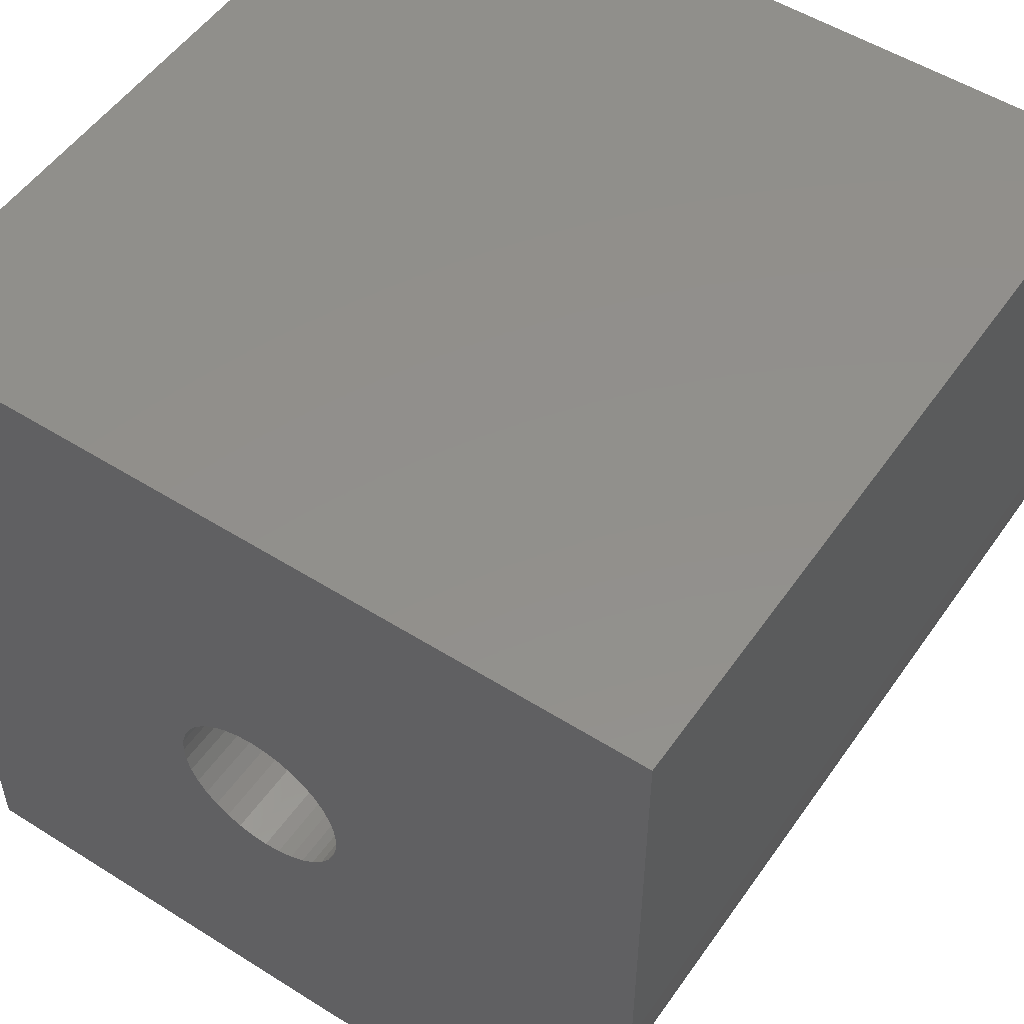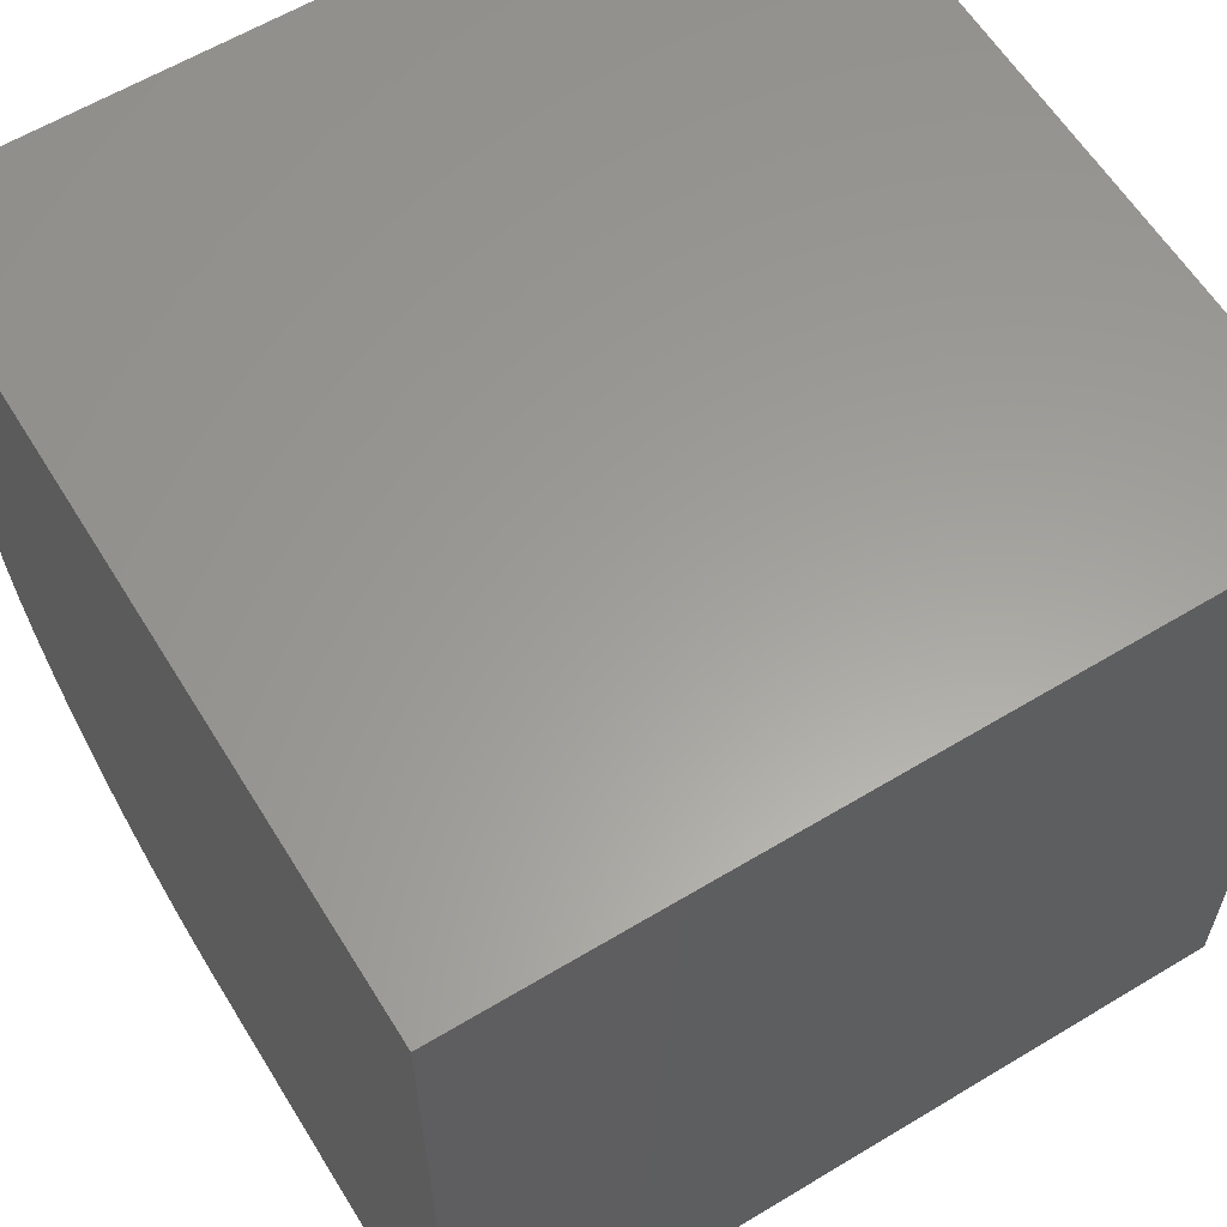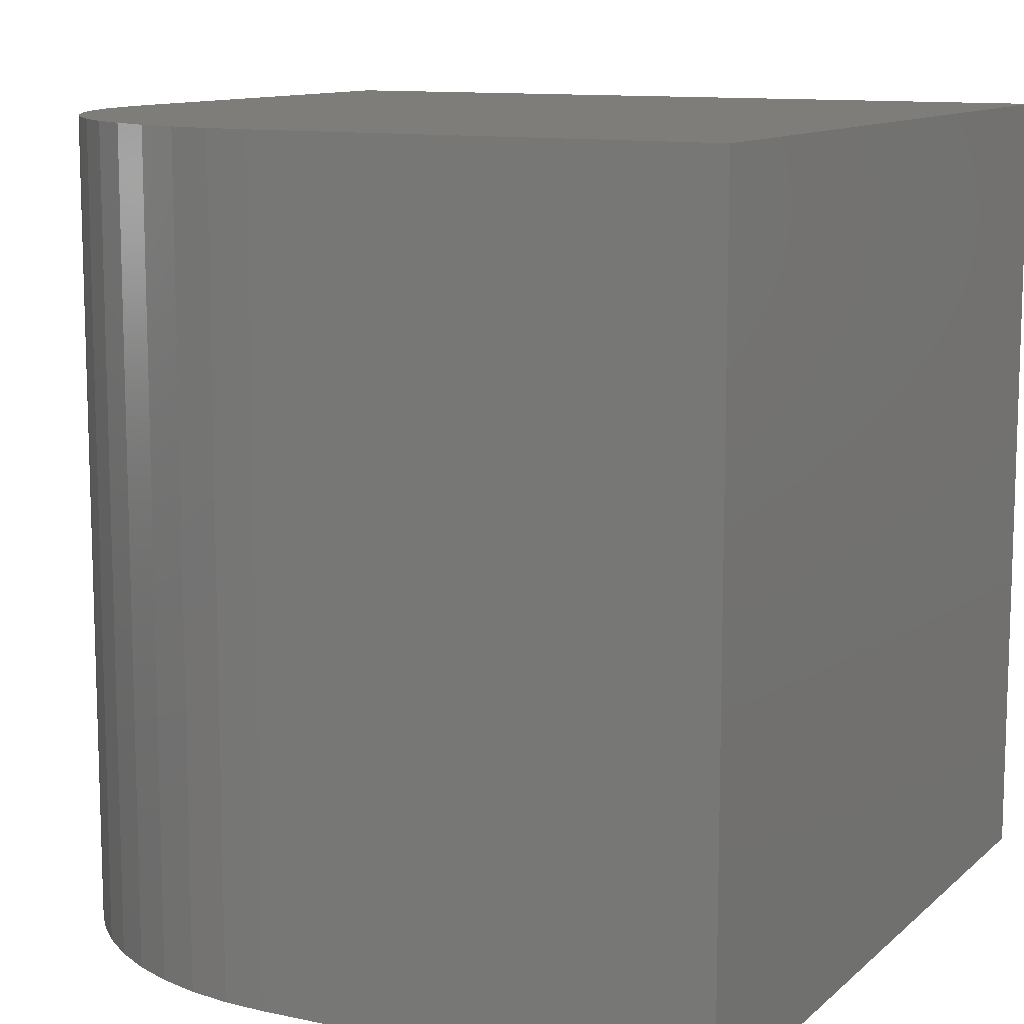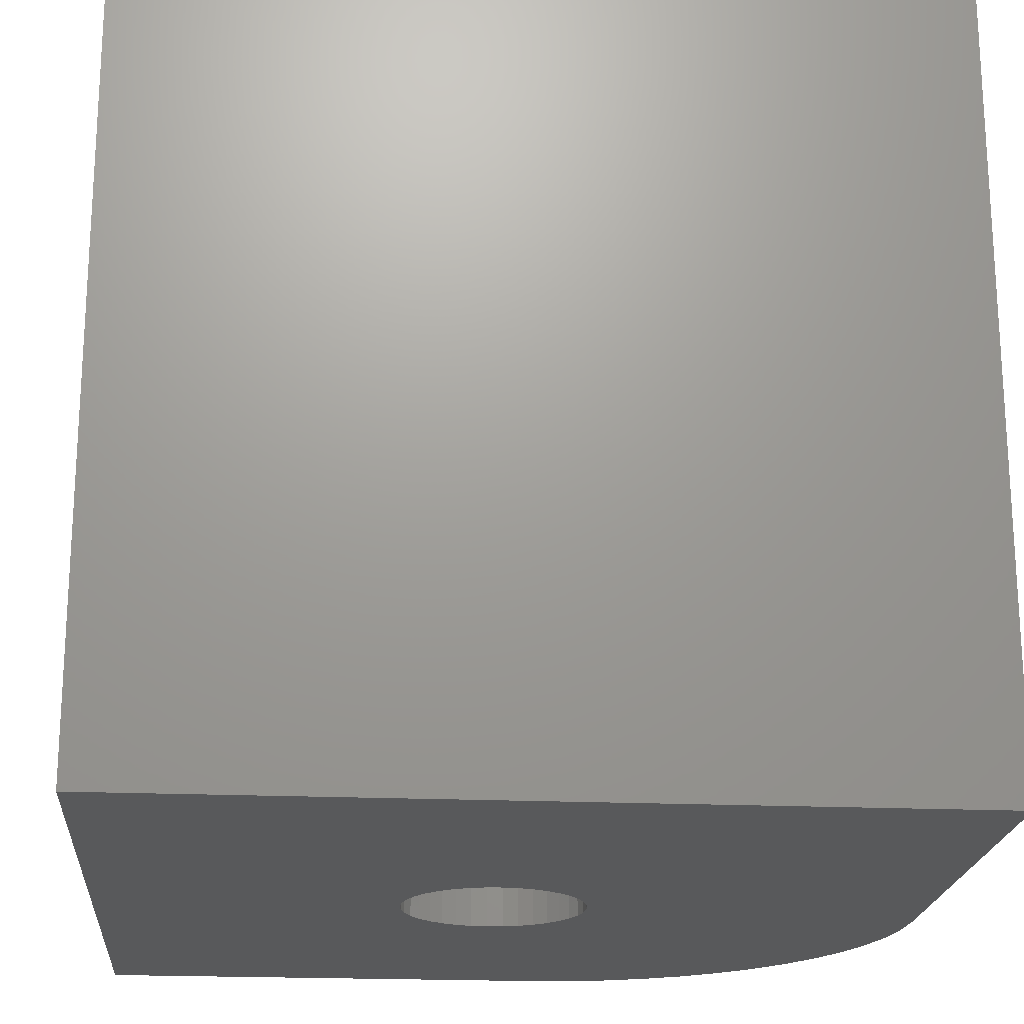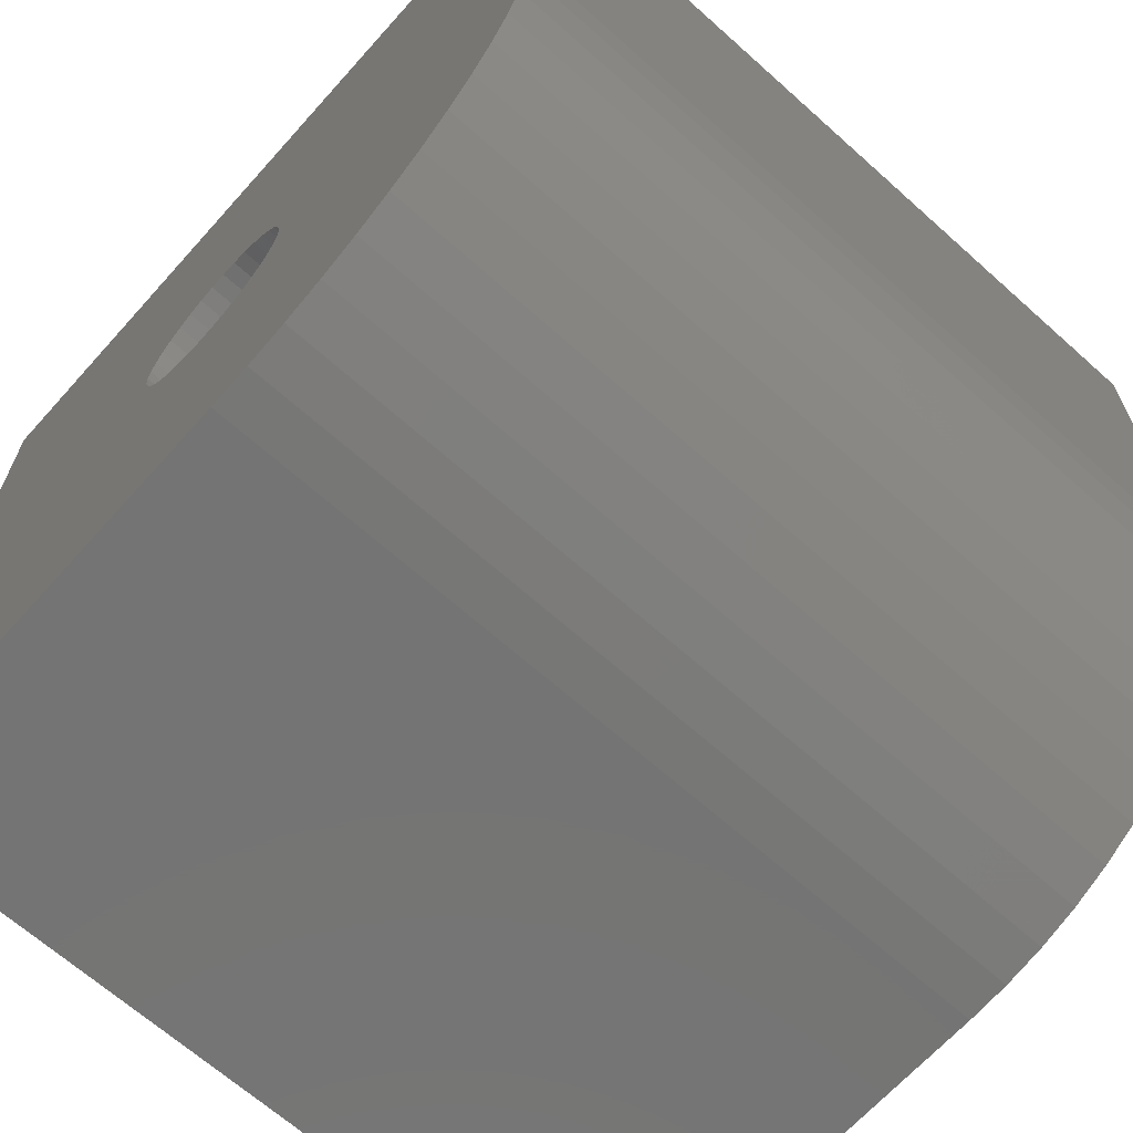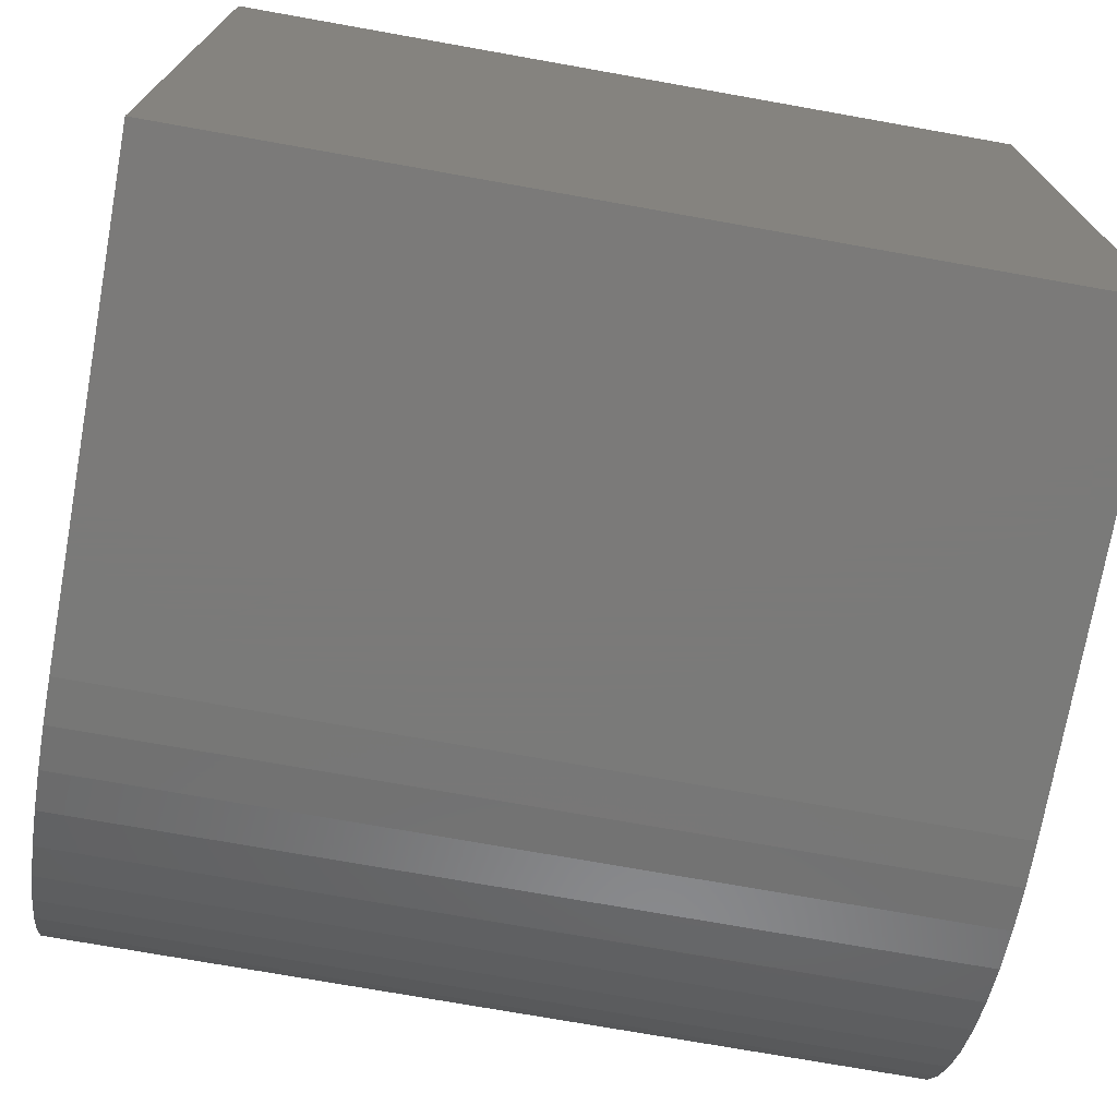
<metadata>
{"format":"stl","ext":"stl","renderer":"f3d","projection":"perspective","resolution":1024,"background":"white","views":[{"elev":52.5,"azim":-145.9,"up":"+Y"},{"elev":60.7,"azim":58.4,"up":"+Y"},{"elev":11.2,"azim":27.5,"up":"+Z"},{"elev":-20.4,"azim":175.4,"up":"+Z"},{"elev":-66.5,"azim":-131.9,"up":"+Y"},{"elev":-73.4,"azim":79.9,"up":"+Y"}]}
</metadata>
<code>
# stl→obj: 118 verts, 210 faces
v 4389 -9.559e-13 0
v 1e+04 -6.123e-13 0
v 4389 2.688e-13 1e+04
v 1e+04 6.123e-13 1e+04
v 3860 32 1e+04
v 4389 -3.435e-13 1e+04
v 0 4389 1e+04
v 1e+04 -3.749e-29 1e+04
v 1e+04 1e+04 1e+04
v 0 1e+04 1e+04
v 127.6 3339 1e+04
v 285.2 2833 1e+04
v 32 3860 1e+04
v 502.8 2350 1e+04
v 777 1896 1e+04
v 1104 1479 1e+04
v 1479 1104 1e+04
v 1896 777 1e+04
v 2350 502.8 1e+04
v 2833 285.2 1e+04
v 3339 127.6 1e+04
v 5769 5754 0
v 5591 5837 0
v 1e+04 1e+04 0
v 5401 5888 0
v 5206 5905 0
v 0 1e+04 0
v 5011 5888 0
v 4821 5837 0
v 5769 3805 0
v 5929 3918 0
v 1e+04 -3.749e-29 0
v 6068 4056 0
v 6181 4217 0
v 6331 4779 0
v 6263 4395 0
v 6314 4584 0
v 6314 4975 0
v 6263 5164 0
v 6181 5342 0
v 4643 5754 0
v 4483 5641 0
v 4344 5503 0
v 6068 5503 0
v 5929 5641 0
v 4232 5342 0
v 4149 5164 0
v 0 4389 0
v 4149 4395 0
v 4232 4217 0
v 502.8 2350 0
v 4389 -3.435e-13 0
v 5401 3671 0
v 5591 3722 0
v 777 1896 0
v 4344 4056 0
v 1104 1479 0
v 1479 1104 0
v 4483 3918 0
v 1896 777 0
v 2350 502.8 0
v 4643 3805 0
v 2833 285.2 0
v 3339 127.6 0
v 4821 3722 0
v 3860 32 0
v 5011 3671 0
v 5206 3654 0
v 4098 4975 0
v 4081 4779 0
v 32 3860 0
v 4098 4584 0
v 127.6 3339 0
v 285.2 2833 0
v -7.499e-29 1e+04 0
v 3.435e-13 4389 1e+04
v 3.435e-13 4389 0
v 1e+04 0 1e+04
v 1e+04 0 0
v 5206 3654 1336
v 5011 3671 1336
v 4821 3722 1336
v 4643 3805 1336
v 4483 3918 1336
v 4344 4056 1336
v 4232 4217 1336
v 4149 4395 1336
v 4098 4584 1336
v 4081 4779 1336
v 4098 4975 1336
v 4149 5164 1336
v 4232 5342 1336
v 4344 5503 1336
v 4483 5641 1336
v 4643 5754 1336
v 4821 5837 1336
v 5011 5888 1336
v 5206 5905 1336
v 5401 5888 1336
v 5591 5837 1336
v 5769 5754 1336
v 5929 5641 1336
v 6068 5503 1336
v 6181 5342 1336
v 6263 5164 1336
v 6314 4975 1336
v 6331 4779 1336
v 6314 4584 1336
v 6263 4395 1336
v 6181 4217 1336
v 6068 4056 1336
v 5929 3918 1336
v 5769 3805 1336
v 5591 3722 1336
v 5401 3671 1336
v 5206 4779 1336
v 4389 0 0
v 4389 0 1e+04
f 1 2 3
f 3 2 4
f 5 6 7
f 8 9 6
f 6 9 10
f 6 10 7
f 11 12 13
f 13 12 14
f 13 14 7
f 7 14 15
f 7 15 16
f 16 17 7
f 7 17 18
f 7 18 19
f 19 20 7
f 7 20 21
f 7 21 5
f 22 23 24
f 23 25 24
f 24 25 26
f 24 26 27
f 27 26 28
f 27 28 29
f 30 31 32
f 32 31 33
f 32 33 34
f 24 32 35
f 34 36 32
f 32 36 37
f 32 37 35
f 35 38 24
f 24 38 39
f 24 39 40
f 29 41 27
f 27 41 42
f 27 42 43
f 40 44 24
f 24 44 45
f 24 45 22
f 43 46 27
f 27 46 47
f 27 47 48
f 49 50 51
f 52 53 32
f 32 53 54
f 32 54 30
f 51 50 55
f 55 50 56
f 55 56 57
f 57 56 58
f 58 56 59
f 58 59 60
f 60 59 61
f 61 59 62
f 61 62 63
f 63 62 64
f 64 62 65
f 64 65 66
f 66 65 67
f 66 67 52
f 52 67 68
f 52 68 53
f 47 69 48
f 48 69 70
f 48 70 71
f 71 70 72
f 71 72 73
f 73 72 49
f 73 49 74
f 74 49 51
f 10 9 27
f 27 9 24
f 10 75 76
f 76 75 77
f 9 78 24
f 24 78 79
f 80 68 81
f 81 68 67
f 81 67 82
f 82 67 65
f 82 65 83
f 83 65 62
f 83 62 84
f 84 62 59
f 84 59 85
f 85 59 56
f 85 56 86
f 86 56 50
f 86 50 87
f 87 50 49
f 87 49 88
f 88 49 72
f 88 72 89
f 89 72 70
f 89 70 90
f 90 70 69
f 90 69 91
f 91 69 47
f 91 47 92
f 92 47 46
f 92 46 93
f 93 46 43
f 93 43 94
f 94 43 42
f 94 42 95
f 95 42 41
f 95 41 96
f 96 41 29
f 96 29 97
f 97 29 28
f 97 28 98
f 98 28 26
f 98 26 99
f 99 26 25
f 99 25 100
f 100 25 23
f 100 23 101
f 101 23 22
f 101 22 102
f 102 22 45
f 102 45 103
f 103 45 44
f 103 44 104
f 104 44 40
f 104 40 105
f 105 40 39
f 105 39 106
f 106 39 38
f 106 38 107
f 107 38 35
f 107 35 108
f 108 35 37
f 108 37 109
f 109 37 36
f 109 36 110
f 110 36 34
f 110 34 111
f 111 34 33
f 111 33 112
f 112 33 31
f 112 31 113
f 113 31 30
f 113 30 114
f 114 30 54
f 114 54 115
f 115 54 53
f 115 53 80
f 80 53 68
f 114 115 116
f 116 115 80
f 116 80 81
f 111 112 116
f 116 112 113
f 116 113 114
f 108 109 116
f 116 109 110
f 116 110 111
f 105 106 116
f 116 106 107
f 116 107 108
f 102 103 116
f 116 103 104
f 116 104 105
f 99 100 116
f 116 100 101
f 116 101 102
f 96 97 116
f 116 97 98
f 116 98 99
f 93 94 116
f 116 94 95
f 116 95 96
f 90 91 116
f 116 91 92
f 116 92 93
f 87 88 116
f 116 88 89
f 116 89 90
f 84 85 116
f 116 85 86
f 116 86 87
f 81 82 116
f 116 82 83
f 116 83 84
f 117 118 5
f 117 5 66
f 66 5 21
f 66 21 64
f 64 21 20
f 64 20 63
f 63 20 19
f 63 19 61
f 61 19 18
f 61 18 60
f 60 18 17
f 60 17 58
f 58 17 16
f 58 16 57
f 57 16 15
f 57 15 55
f 55 15 14
f 55 14 51
f 51 14 12
f 51 12 74
f 74 12 11
f 74 11 73
f 73 11 13
f 73 13 71
f 71 13 7
f 71 7 48

</code>
